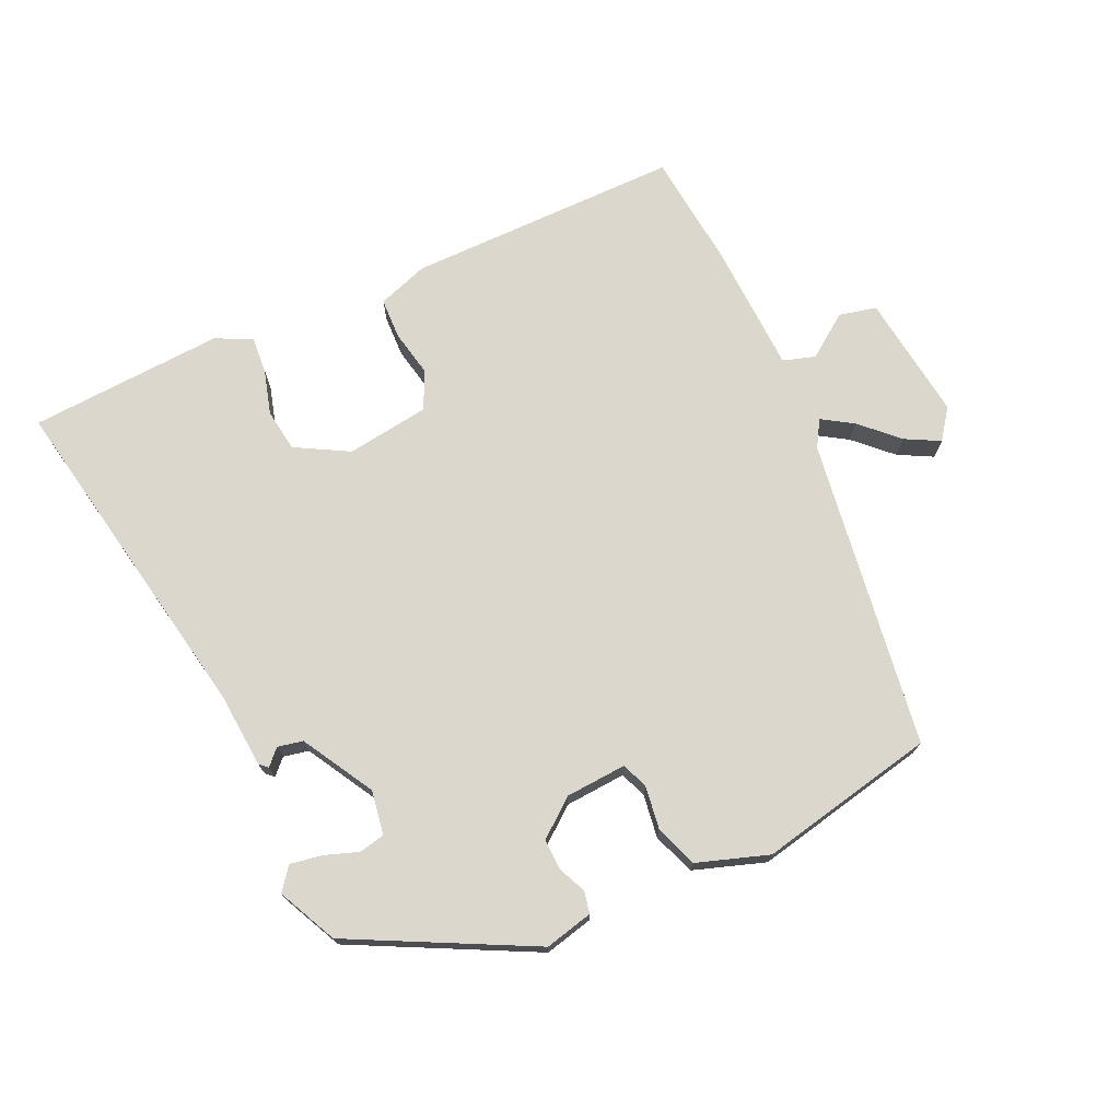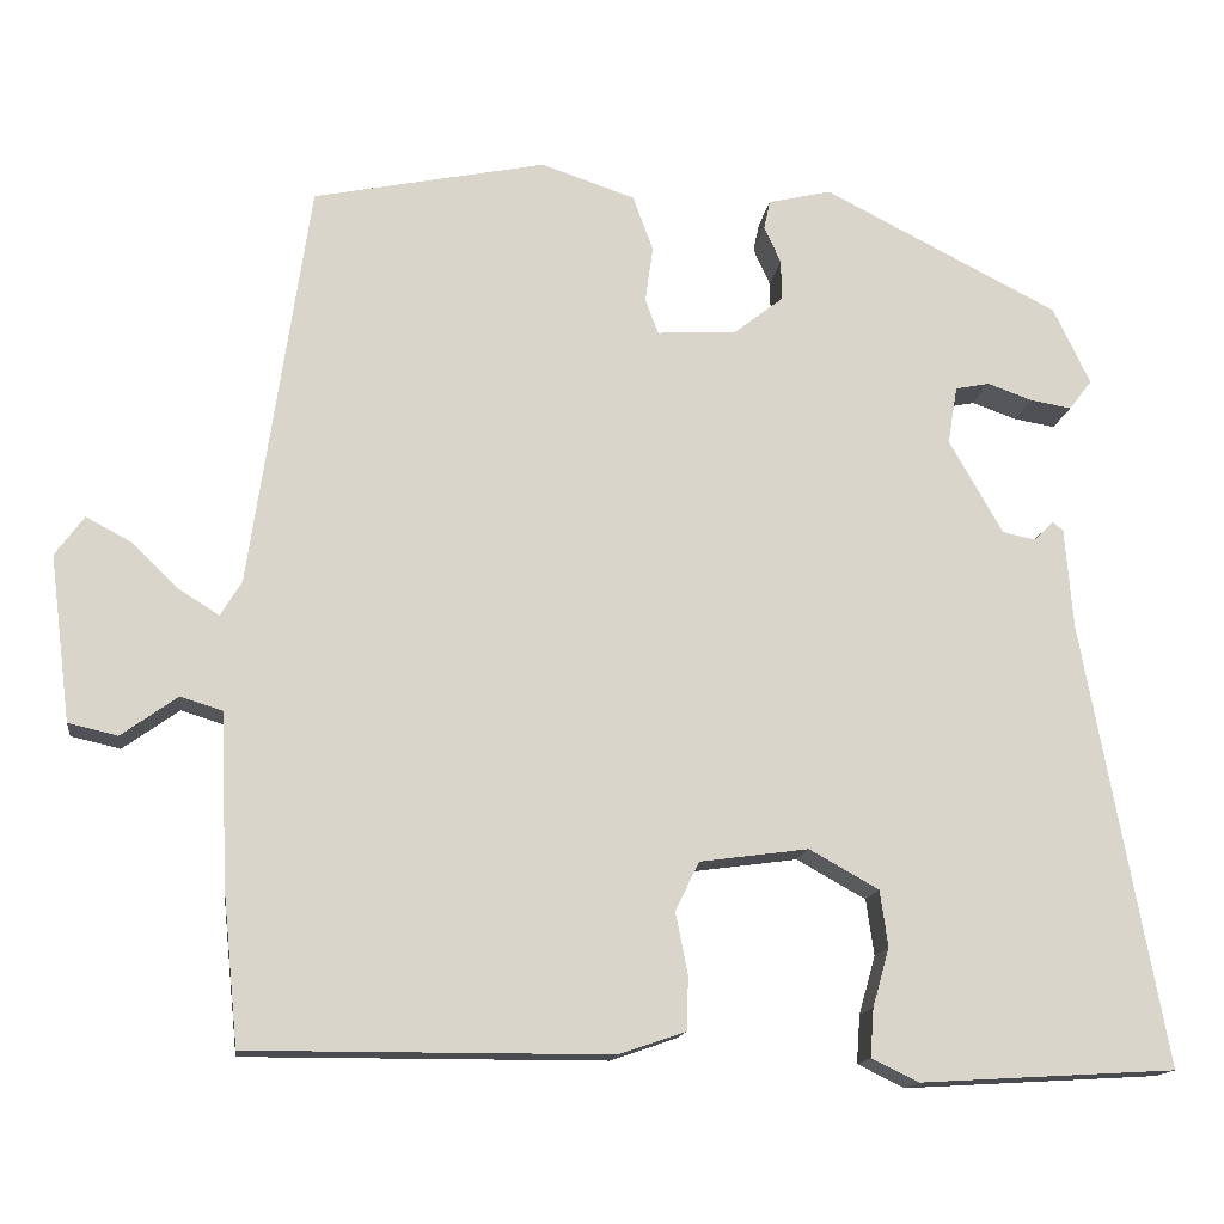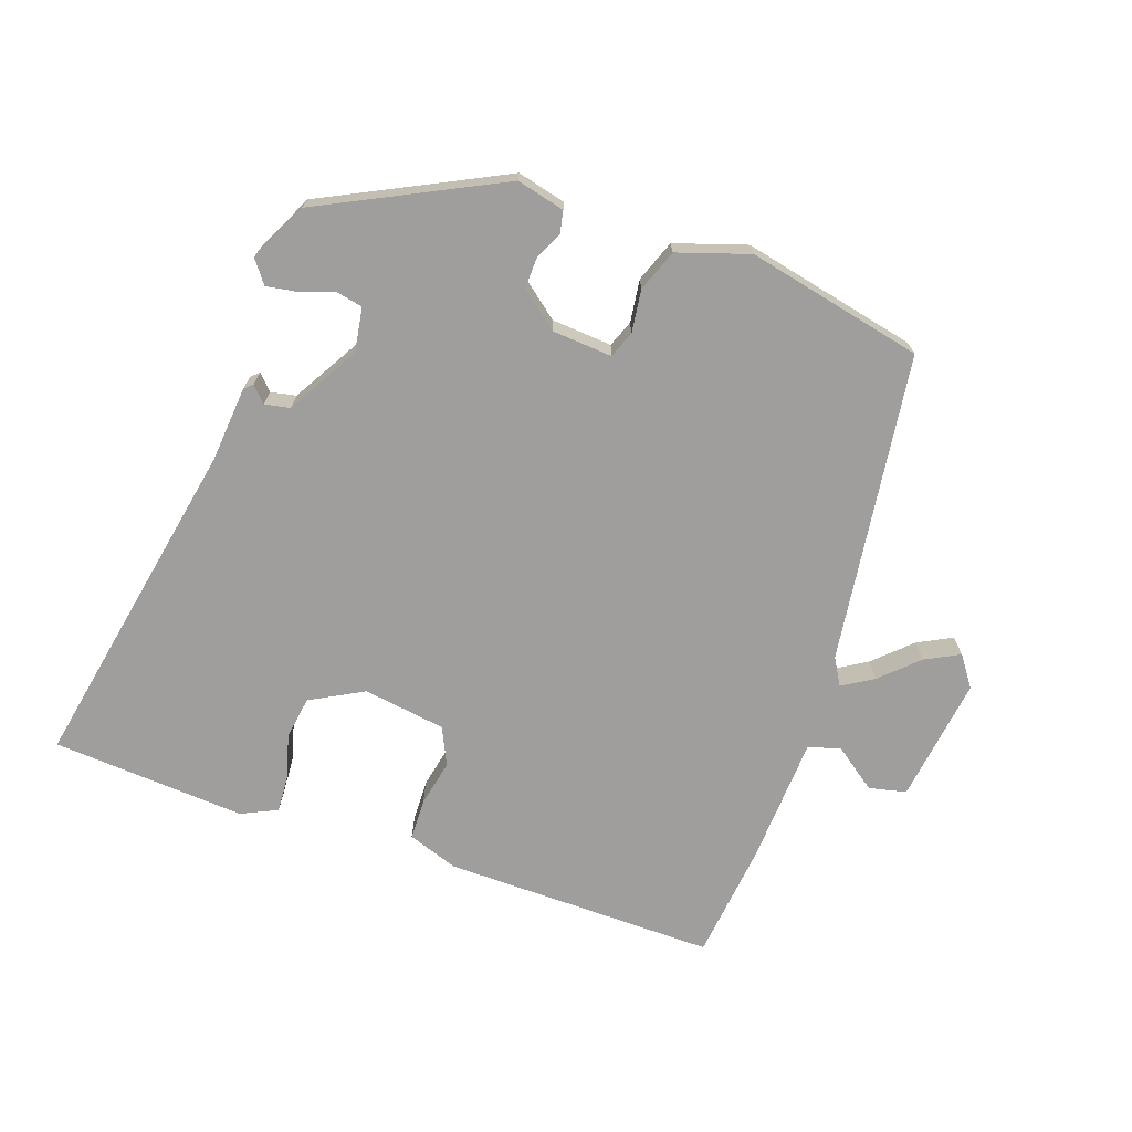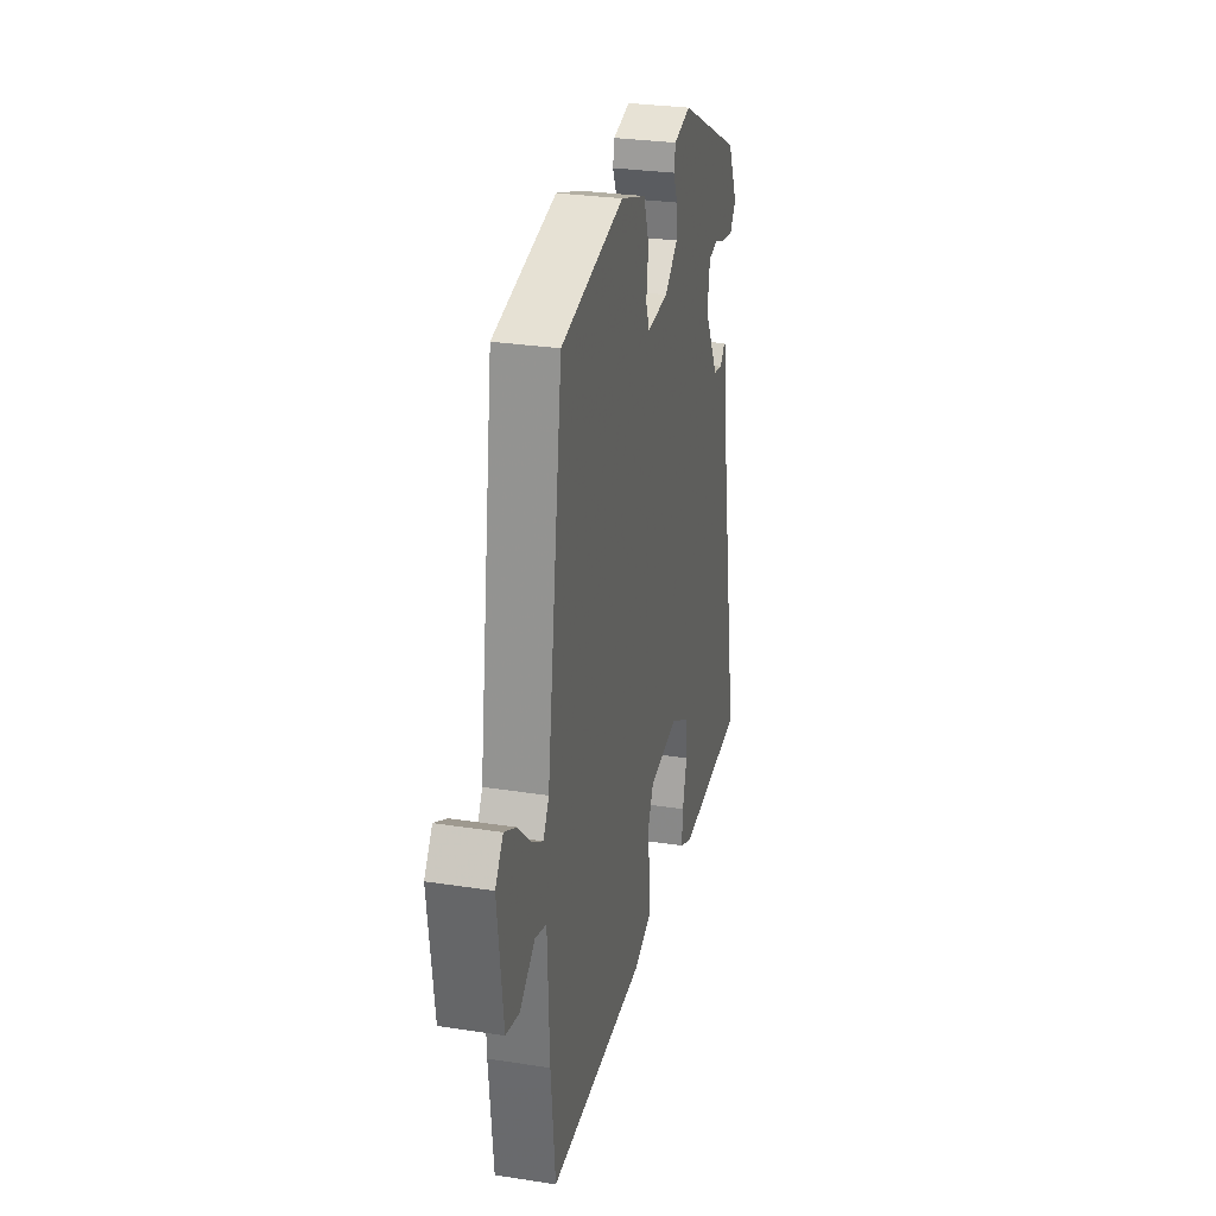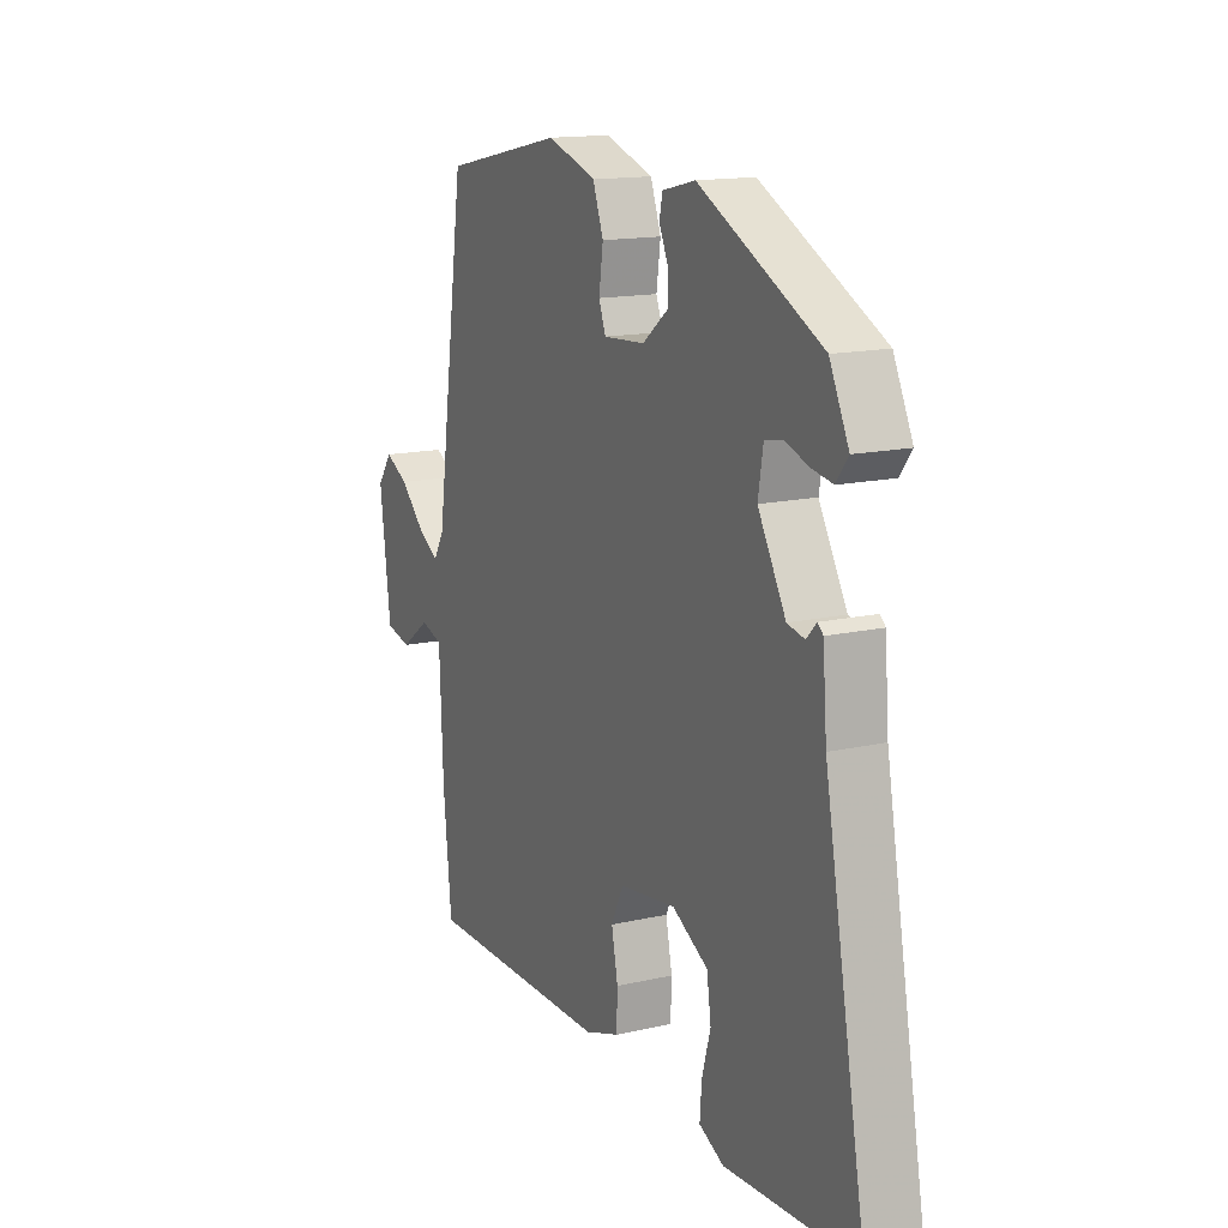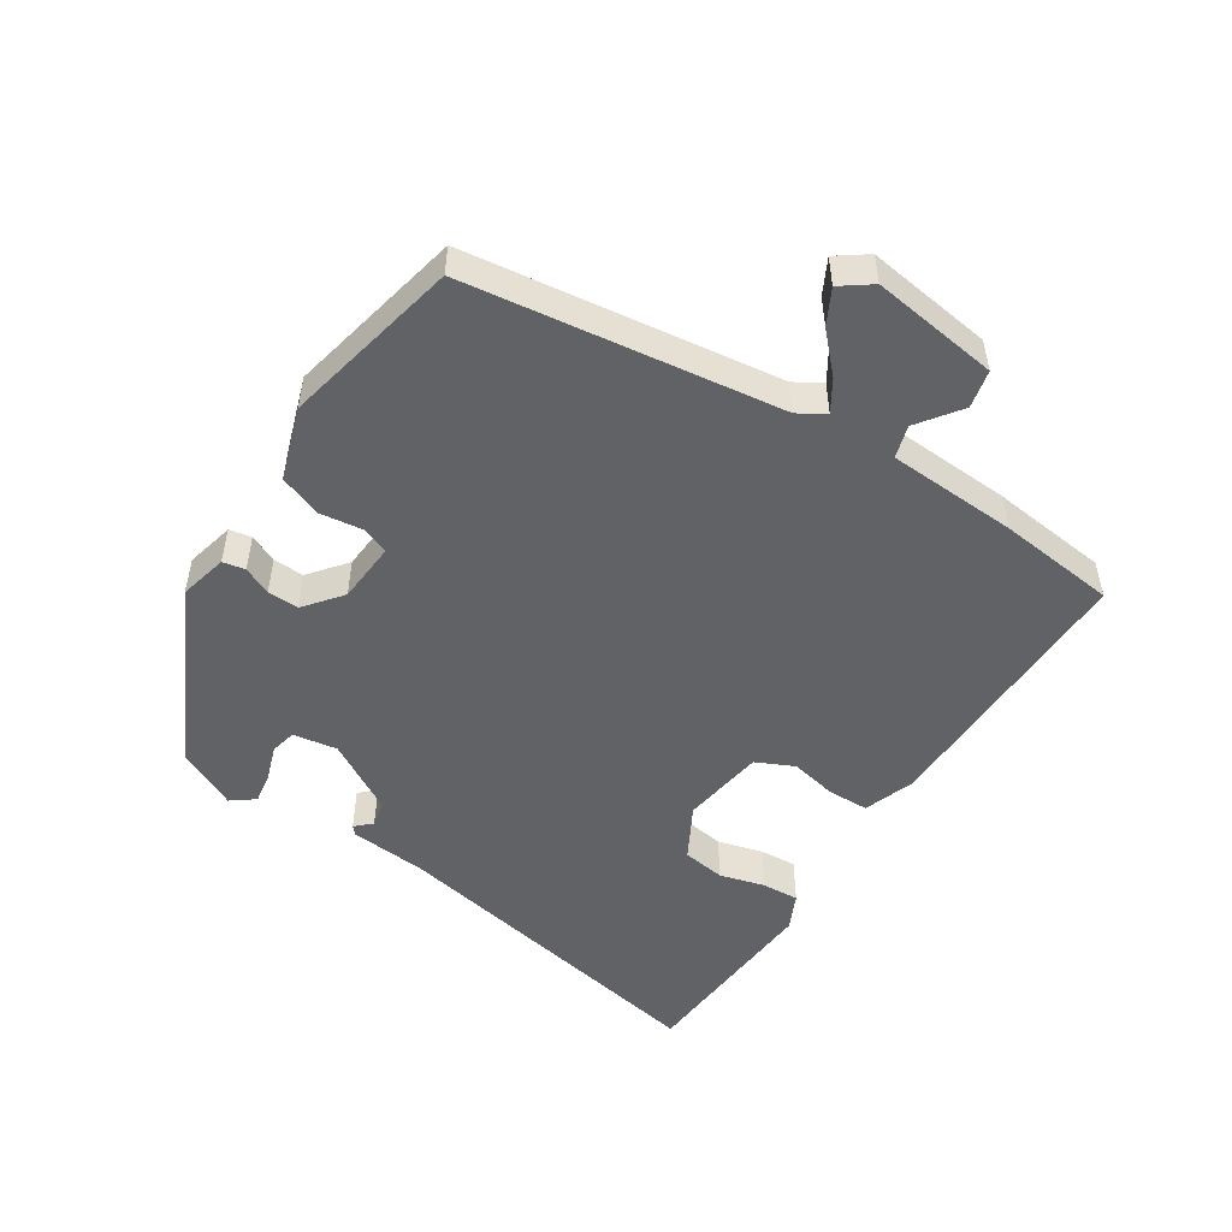
<metadata>
{"format":"obj","ext":"obj","renderer":"f3d","projection":"perspective","resolution":1024,"background":"white","views":[{"elev":73.1,"azim":-24.7,"up":"+Y"},{"elev":-14.7,"azim":172.4,"up":"+Z"},{"elev":-71.0,"azim":-19.8,"up":"+Y"},{"elev":28.8,"azim":103.0,"up":"+Z"},{"elev":14.8,"azim":-116.3,"up":"+Z"},{"elev":-50.6,"azim":56.7,"up":"+Y"}]}
</metadata>
<code>
v -0.581 0.07 -0.497
v -0.488 0.07 0.009
v -0.479 0.07 0.123
v -0.467 0.07 0.134
v -0.445 0.07 0.111
v -0.407 0.07 0.119
v -0.346 0.07 0.226
v -0.357 0.07 0.292
v -0.396 0.07 0.3
v -0.447 0.07 0.282
v -0.494 0.07 0.274
v -0.52 0.07 0.308
v -0.478 0.07 0.396
v -0.21 0.07 0.532
v -0.138 0.07 0.515
v -0.131 0.07 0.482
v -0.15 0.07 0.44
v -0.151 0.07 0.394
v -0.095 0.07 0.35
v -0.004 0.07 0.344
v 0.011 0.07 0.384
v 0.002 0.07 0.448
v 0.025 0.07 0.511
v 0.132 0.07 0.547
v 0.397 0.07 0.492
v 0.464 0.07 0.028
v 0.488 0.07 -0.012
v 0.534 0.07 0.017
v 0.588 0.07 0.069
v 0.639 0.07 0.096
v 0.672 0.07 0.051
v 0.648 0.07 -0.138
v 0.592 0.07 -0.151
v 0.528 0.07 -0.105
v 0.48 0.07 -0.12
v 0.472 0.07 -0.313
v 0.454 0.07 -0.489
v 0.044 0.07 -0.488
v -0.032 0.07 -0.462
v -0.034 0.07 -0.401
v -0.02 0.07 -0.331
v -0.047 0.07 -0.275
v -0.171 0.07 -0.258
v -0.25 0.07 -0.302
v -0.259 0.07 -0.366
v -0.24 0.07 -0.433
v -0.236 0.07 -0.488
v -0.29 0.07 -0.514
v -0.581 0 -0.497
v -0.488 0 0.009
v -0.479 0 0.123
v -0.467 0 0.134
v -0.445 0 0.111
v -0.407 0 0.119
v -0.346 0 0.226
v -0.357 0 0.292
v -0.396 0 0.3
v -0.447 0 0.282
v -0.494 0 0.274
v -0.52 0 0.308
v -0.478 0 0.396
v -0.21 0 0.532
v -0.138 0 0.515
v -0.131 0 0.482
v -0.15 0 0.44
v -0.151 0 0.394
v -0.095 0 0.35
v -0.004 0 0.344
v 0.011 0 0.384
v 0.002 0 0.448
v 0.025 0 0.511
v 0.132 0 0.547
v 0.397 0 0.492
v 0.464 0 0.028
v 0.488 0 -0.012
v 0.534 0 0.017
v 0.588 0 0.069
v 0.639 0 0.096
v 0.672 0 0.051
v 0.648 0 -0.138
v 0.592 0 -0.151
v 0.528 0 -0.105
v 0.48 0 -0.12
v 0.472 0 -0.313
v 0.454 0 -0.489
v 0.044 0 -0.488
v -0.032 0 -0.462
v -0.034 0 -0.401
v -0.02 0 -0.331
v -0.047 0 -0.275
v -0.171 0 -0.258
v -0.25 0 -0.302
v -0.259 0 -0.366
v -0.24 0 -0.433
v -0.236 0 -0.488
v -0.29 0 -0.514
f 48 1 2
f 47 48 2
f 46 47 2
f 45 46 2
f 3 4 5
f 2 3 5
f 45 2 5
f 44 45 5
f 43 44 5 6
f 42 43 6 7
f 39 40 41
f 38 39 41
f 37 38 41
f 36 37 41
f 35 36 41
f 35 41 42
f 42 7 8
f 35 42 8
f 34 35 8
f 32 33 34
f 31 32 34
f 30 31 34
f 29 30 34
f 28 29 34
f 27 28 34
f 26 27 34 8
f 24 25 26
f 23 24 26
f 22 23 26
f 21 22 26
f 20 21 26
f 19 20 26 8
f 15 16 17
f 14 15 17
f 13 14 17
f 12 13 17
f 11 12 17
f 10 11 17
f 9 10 17
f 9 17 18
f 8 9 18 19
f 50 49 96
f 50 96 95
f 50 95 94
f 50 94 93
f 53 52 51
f 53 51 50
f 53 50 93
f 53 93 92
f 54 53 92 91
f 55 54 91 90
f 89 88 87
f 89 87 86
f 89 86 85
f 89 85 84
f 89 84 83
f 90 89 83
f 56 55 90
f 56 90 83
f 56 83 82
f 82 81 80
f 82 80 79
f 82 79 78
f 82 78 77
f 82 77 76
f 82 76 75
f 56 82 75 74
f 74 73 72
f 74 72 71
f 74 71 70
f 74 70 69
f 74 69 68
f 56 74 68 67
f 65 64 63
f 65 63 62
f 65 62 61
f 65 61 60
f 65 60 59
f 65 59 58
f 65 58 57
f 66 65 57
f 67 66 57 56
f 1 49 50 2
f 2 50 51 3
f 3 51 52 4
f 4 52 53 5
f 5 53 54 6
f 6 54 55 7
f 7 55 56 8
f 8 56 57 9
f 9 57 58 10
f 10 58 59 11
f 11 59 60 12
f 12 60 61 13
f 13 61 62 14
f 14 62 63 15
f 15 63 64 16
f 16 64 65 17
f 17 65 66 18
f 18 66 67 19
f 19 67 68 20
f 20 68 69 21
f 21 69 70 22
f 22 70 71 23
f 23 71 72 24
f 24 72 73 25
f 25 73 74 26
f 26 74 75 27
f 27 75 76 28
f 28 76 77 29
f 29 77 78 30
f 30 78 79 31
f 31 79 80 32
f 32 80 81 33
f 33 81 82 34
f 34 82 83 35
f 35 83 84 36
f 36 84 85 37
f 37 85 86 38
f 38 86 87 39
f 39 87 88 40
f 40 88 89 41
f 41 89 90 42
f 42 90 91 43
f 43 91 92 44
f 44 92 93 45
f 45 93 94 46
f 46 94 95 47
f 47 95 96 48
f 48 96 49 1

</code>
